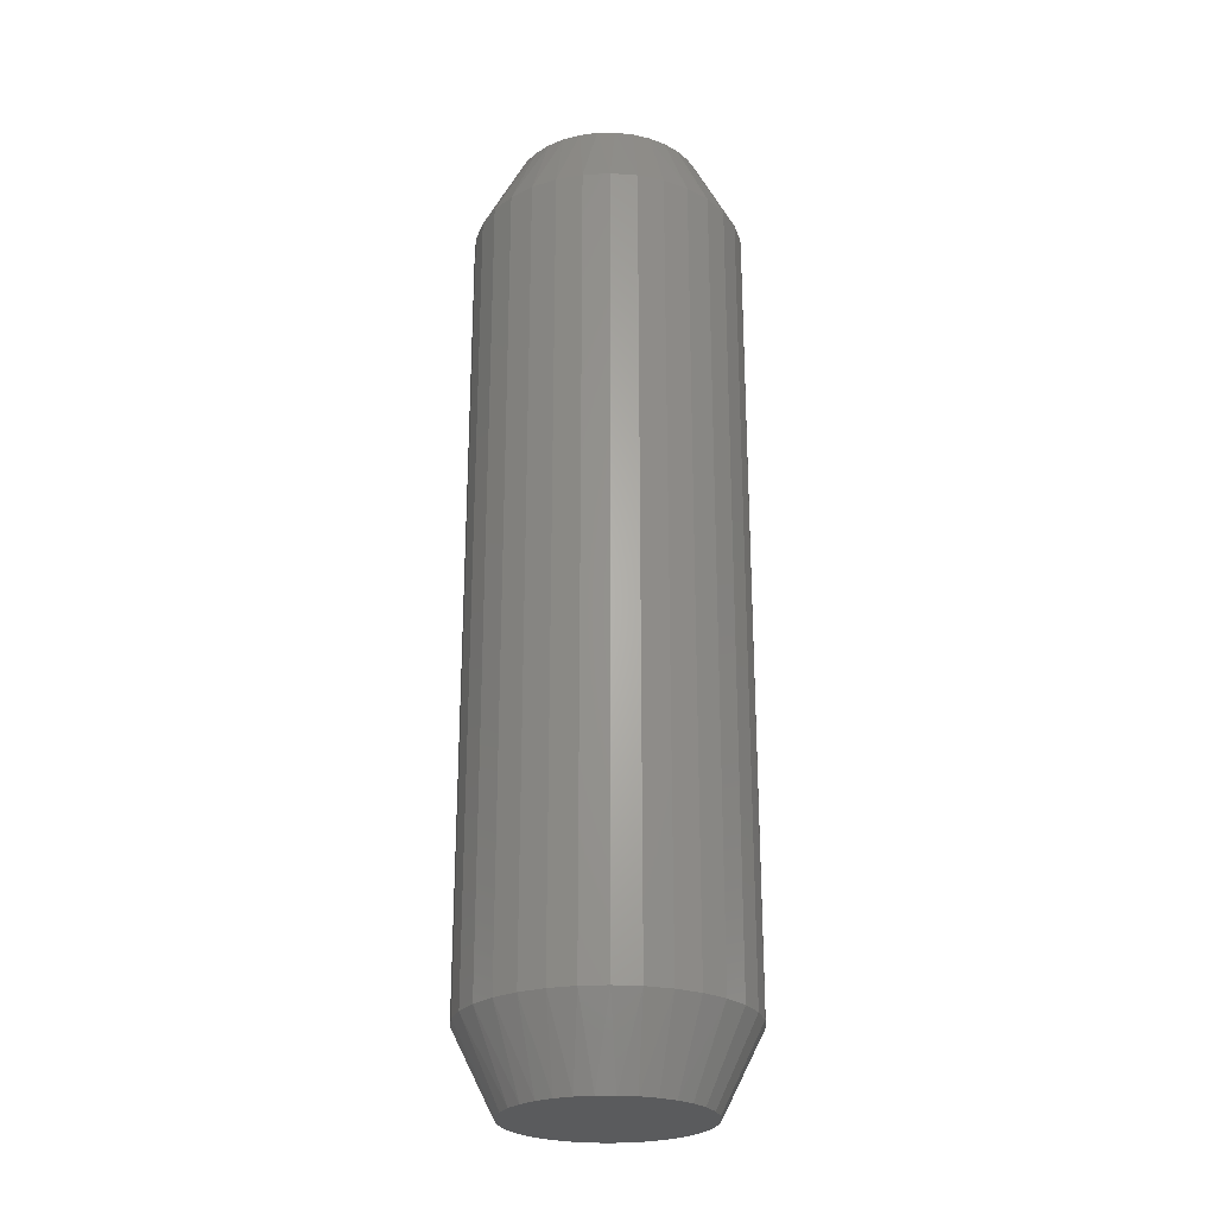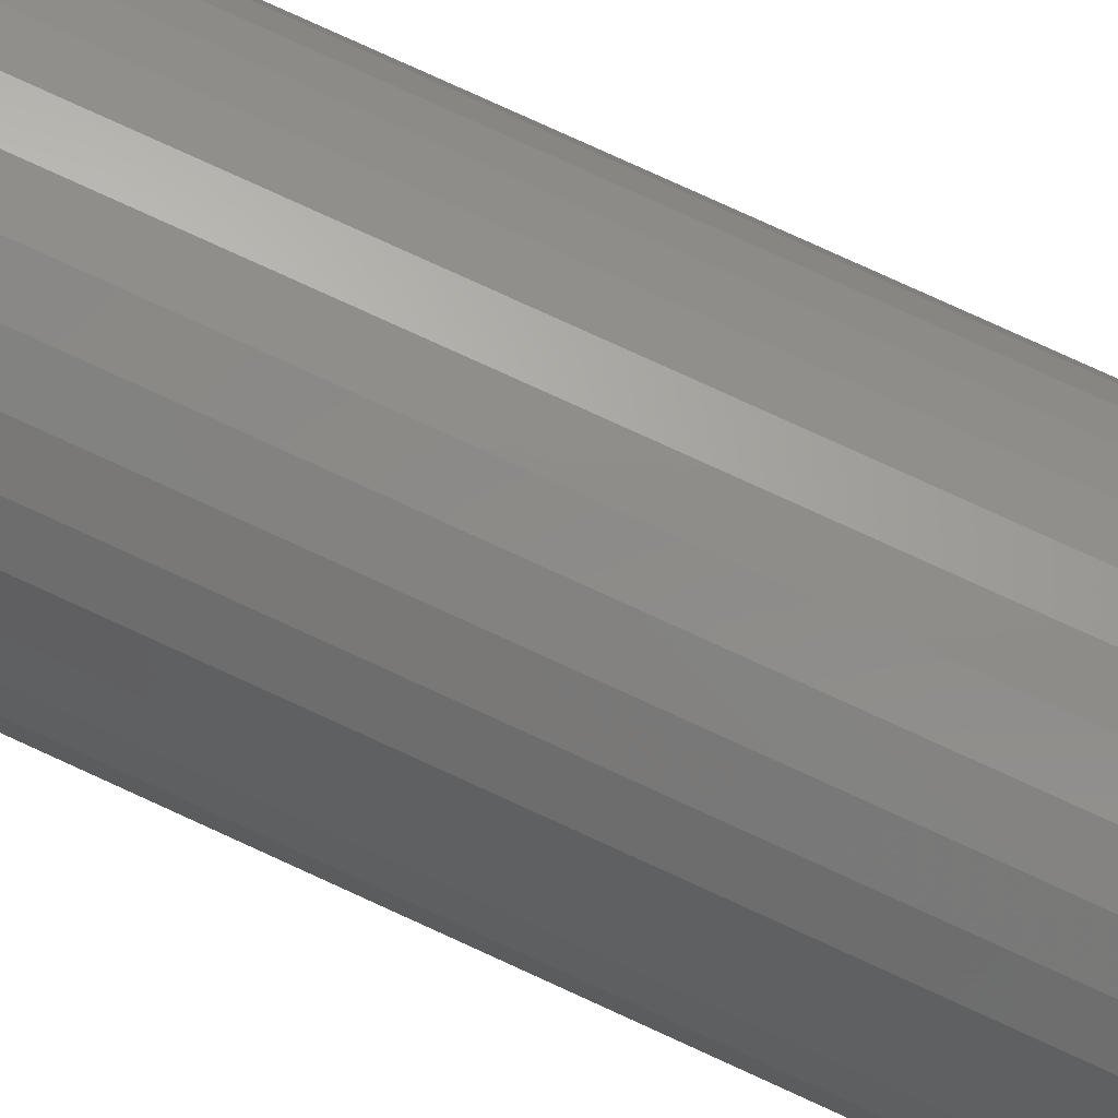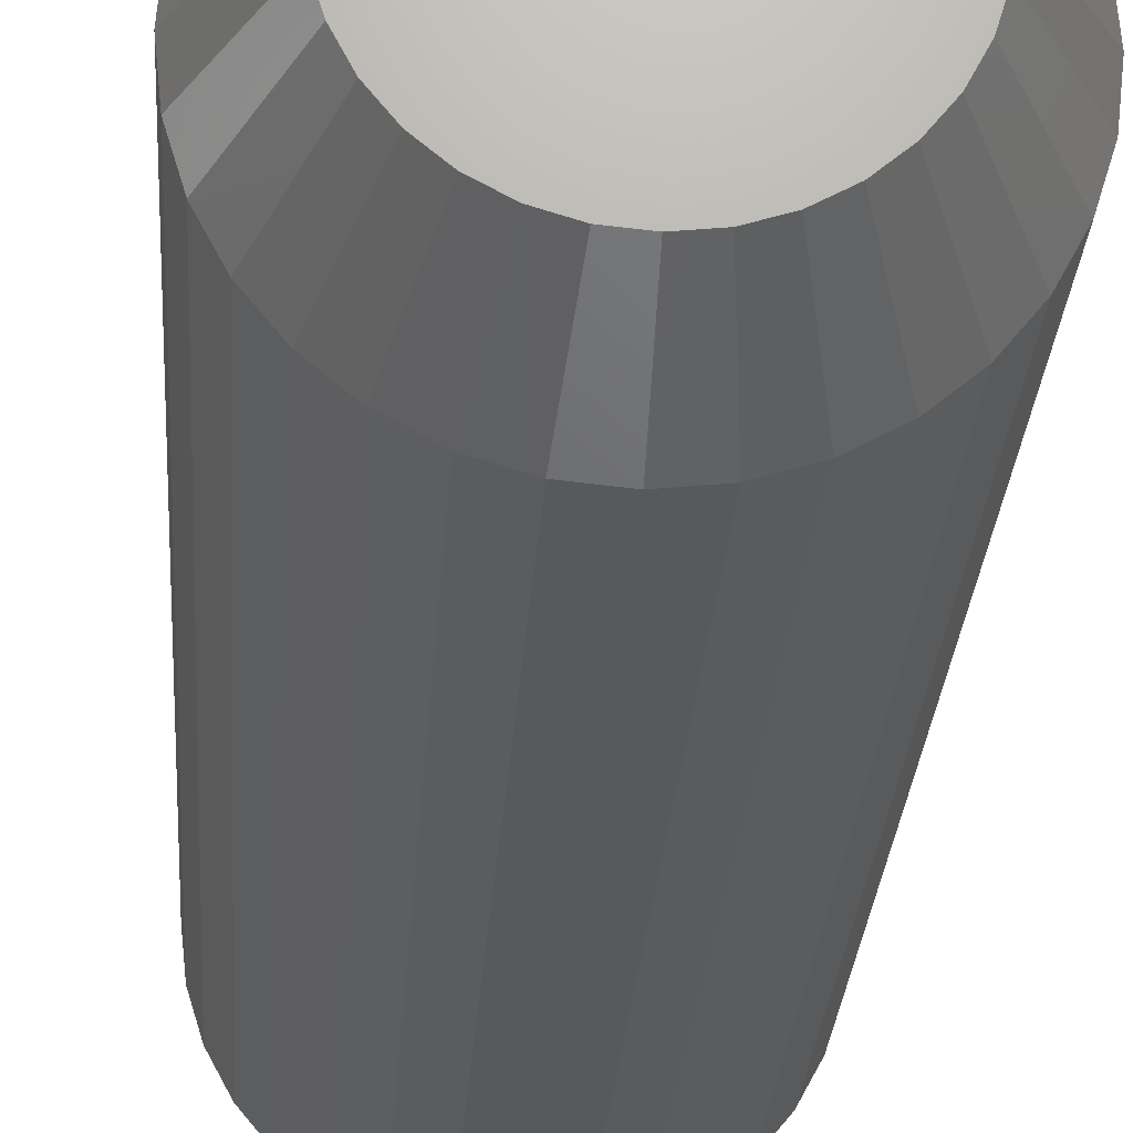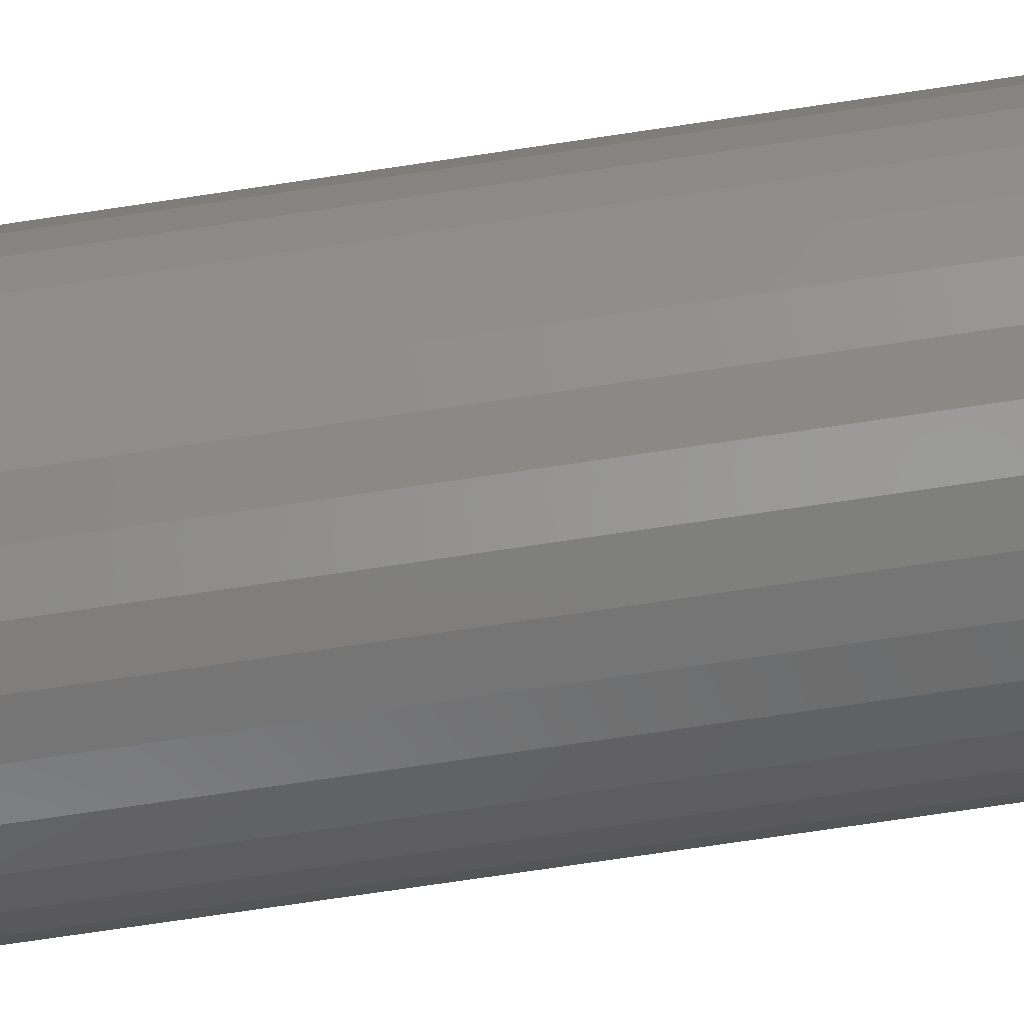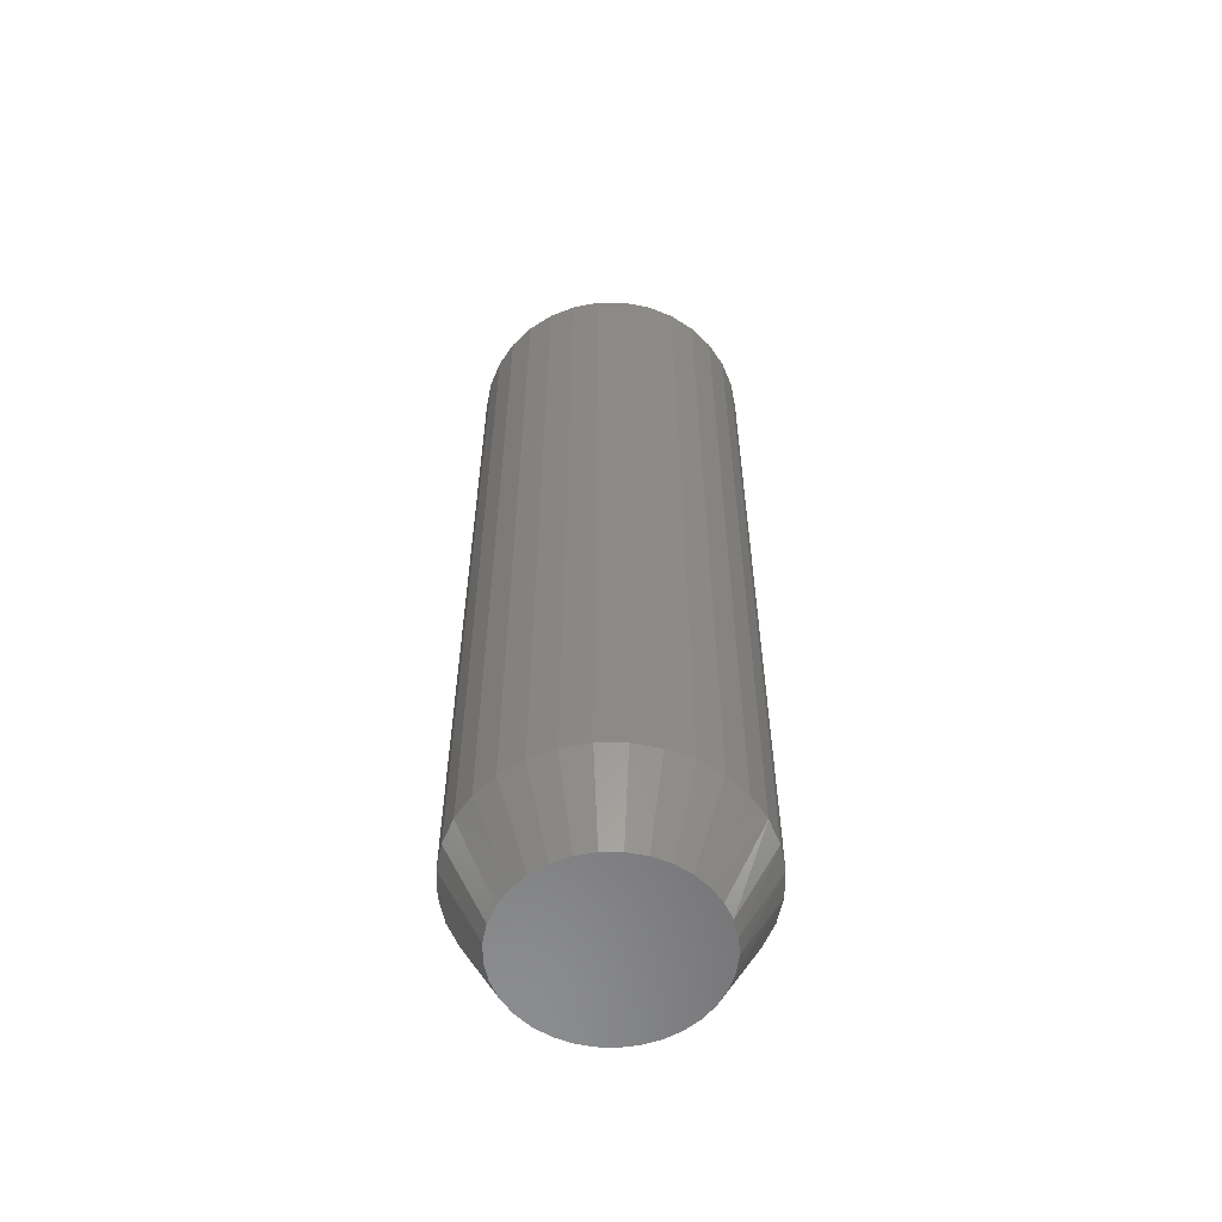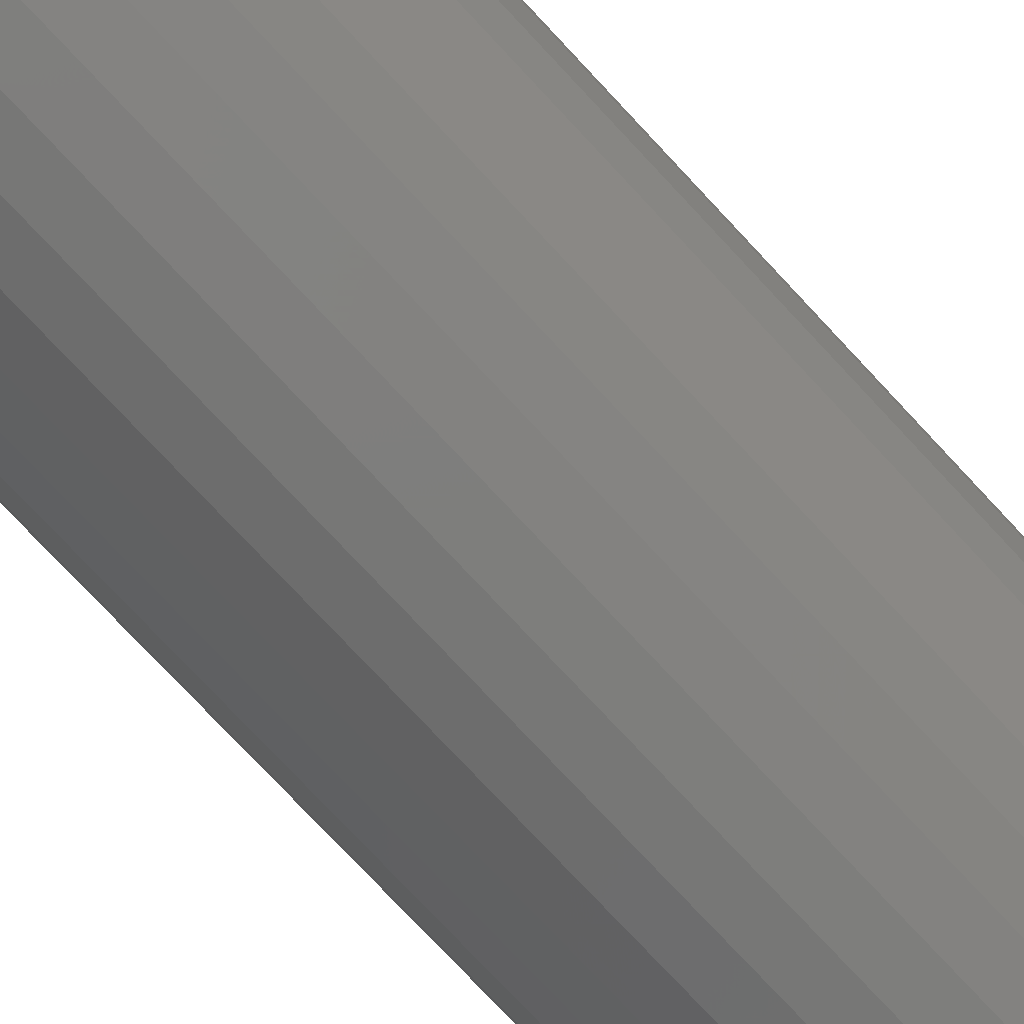
<metadata>
{"format":"stl","ext":"stl","renderer":"f3d","projection":"perspective","resolution":1024,"background":"white","views":[{"elev":-25.3,"azim":-147.1,"up":"+Z"},{"elev":79.7,"azim":-65.5,"up":"+Y"},{"elev":-21.7,"azim":177.0,"up":"+Y"},{"elev":-73.2,"azim":-81.5,"up":"+Y"},{"elev":-57.8,"azim":61.8,"up":"+Z"},{"elev":-73.8,"azim":-137.3,"up":"+Y"}]}
</metadata>
<code>
# stl→obj: 130 verts, 256 faces
v 0.1116 -2.61e-17 0.0625
v 0.1116 -2.61e-17 0.6875
v 0.1095 -0.02079 0.0625
v 0.1095 -0.02079 0.6875
v 0.1035 -0.04079 0.0625
v 0.1035 -0.04079 0.6875
v 0.09363 -0.05921 0.0625
v 0.09363 -0.05921 0.6875
v 0.08038 -0.07536 0.0625
v 0.08038 -0.07536 0.6875
v 0.06423 -0.08862 0.0625
v 0.06423 -0.08862 0.6875
v 0.0458 -0.09847 0.0625
v 0.0458 -0.09847 0.6875
v 0.02581 -0.1045 0.0625
v 0.02581 -0.1045 0.6875
v 0.005016 -0.1066 0.0625
v 0.005016 -0.1066 0.6875
v -0.01578 -0.1045 0.0625
v -0.01578 -0.1045 0.6875
v -0.03577 -0.09847 0.0625
v -0.03577 -0.09847 0.6875
v -0.0542 -0.08862 0.0625
v -0.0542 -0.08862 0.6875
v -0.07035 -0.07536 0.0625
v -0.07035 -0.07536 0.6875
v -0.0836 -0.05921 0.0625
v -0.0836 -0.05921 0.6875
v -0.09345 -0.04079 0.0625
v -0.09345 -0.04079 0.6875
v -0.09951 -0.02079 0.0625
v -0.09951 -0.02079 0.6875
v -0.1016 -3.428e-17 0.0625
v -0.1016 -3.428e-17 0.6875
v -0.09951 0.02079 0.0625
v -0.09951 0.02079 0.6875
v -0.09345 0.04079 0.0625
v -0.09345 0.04079 0.6875
v -0.0836 0.05921 0.0625
v -0.0836 0.05921 0.6875
v -0.07035 0.07536 0.0625
v -0.07035 0.07536 0.6875
v -0.0542 0.08862 0.0625
v -0.0542 0.08862 0.6875
v -0.03577 0.09847 0.0625
v -0.03577 0.09847 0.6875
v -0.01578 0.1045 0.0625
v -0.01578 0.1045 0.6875
v 0.005016 0.1066 0.0625
v 0.005016 0.1066 0.6875
v 0.02581 0.1045 0.0625
v 0.02581 0.1045 0.6875
v 0.0458 0.09847 0.0625
v 0.0458 0.09847 0.6875
v 0.06423 0.08862 0.0625
v 0.06423 0.08862 0.6875
v 0.08038 0.07536 0.0625
v 0.08038 0.07536 0.6875
v 0.09363 0.05921 0.0625
v 0.09363 0.05921 0.6875
v 0.1035 0.04079 0.0625
v 0.1035 0.04079 0.6875
v 0.1095 0.02079 0.0625
v 0.1095 0.02079 0.6875
v 0.01197 0.07501 0.75
v -0.001936 0.07501 0.75
v -0.0156 0.07245 0.75
v 0.02563 0.07245 0.75
v -0.02856 0.06743 0.75
v 0.03859 0.06743 0.75
v -0.04038 0.06011 0.75
v 0.05041 0.06011 0.75
v -0.05065 0.05075 0.75
v 0.06068 0.05075 0.75
v 0.05828 -0.05327 0.75
v -0.03683 -0.06263 0.75
v 0.04687 -0.06263 0.75
v -0.02381 -0.06959 0.75
v 0.03384 -0.06959 0.75
v -0.00968 -0.07388 0.75
v 0.01971 -0.07388 0.75
v 0.005016 -0.07533 0.75
v 0.06906 0.03966 0.75
v -0.05903 0.03965 0.75
v 0.07526 0.02721 0.75
v -0.06523 0.02721 0.75
v 0.07906 0.01384 0.75
v -0.06903 0.01384 0.75
v 0.08035 -1.996e-17 0.75
v -0.07031 -2.929e-06 0.75
v 0.0789 -0.0147 0.75
v -0.06887 -0.0147 0.75
v 0.07461 -0.02883 0.75
v -0.06458 -0.02883 0.75
v 0.06765 -0.04185 0.75
v -0.05762 -0.04185 0.75
v -0.04825 -0.05327 0.75
v -0.0156 0.07245 0
v -0.001936 0.07501 0
v 0.01197 0.07501 0
v 0.02563 0.07245 0
v -0.02856 0.06743 0
v 0.03859 0.06743 0
v -0.04038 0.06011 0
v 0.05041 0.06011 0
v -0.05065 0.05075 0
v 0.06068 0.05075 0
v 0.04687 -0.06263 0
v -0.03683 -0.06263 0
v 0.05828 -0.05327 0
v -0.02381 -0.06959 0
v 0.03384 -0.06959 0
v -0.00968 -0.07388 0
v 0.01971 -0.07388 0
v 0.005016 -0.07533 0
v -0.04825 -0.05327 0
v -0.05762 -0.04185 0
v 0.06765 -0.04185 0
v -0.06458 -0.02883 0
v 0.07461 -0.02883 0
v -0.06887 -0.0147 0
v 0.0789 -0.0147 0
v -0.07031 -2.929e-06 0
v 0.08035 -1.996e-17 0
v -0.06903 0.01384 0
v 0.07906 0.01384 0
v -0.06523 0.02721 0
v 0.07526 0.02721 0
v -0.05903 0.03965 0
v 0.06906 0.03966 0
f 1 2 3
f 3 2 4
f 3 4 5
f 5 4 6
f 5 6 7
f 7 6 8
f 7 8 9
f 9 8 10
f 9 10 11
f 11 10 12
f 11 12 13
f 13 12 14
f 13 14 15
f 15 14 16
f 15 16 17
f 17 16 18
f 17 18 19
f 19 18 20
f 19 20 21
f 21 20 22
f 21 22 23
f 23 22 24
f 23 24 25
f 25 24 26
f 25 26 27
f 27 26 28
f 27 28 29
f 29 28 30
f 29 30 31
f 31 30 32
f 31 32 33
f 33 32 34
f 33 34 35
f 35 34 36
f 35 36 37
f 37 36 38
f 37 38 39
f 39 38 40
f 39 40 41
f 41 40 42
f 41 42 43
f 43 42 44
f 43 44 45
f 45 44 46
f 45 46 47
f 47 46 48
f 47 48 49
f 49 48 50
f 49 50 51
f 51 50 52
f 51 52 53
f 53 52 54
f 53 54 55
f 55 54 56
f 55 56 57
f 57 56 58
f 57 58 59
f 59 58 60
f 59 60 61
f 61 60 62
f 61 62 63
f 63 62 64
f 63 64 1
f 1 64 2
f 65 66 67
f 65 67 68
f 68 67 69
f 68 69 70
f 70 69 71
f 70 71 72
f 72 71 73
f 72 73 74
f 75 76 77
f 77 76 78
f 77 78 79
f 79 78 80
f 79 80 81
f 81 80 82
f 74 73 83
f 83 73 84
f 83 84 85
f 85 84 86
f 85 86 87
f 87 86 88
f 87 88 89
f 89 88 90
f 89 90 91
f 91 90 92
f 91 92 93
f 93 92 94
f 93 94 95
f 95 94 96
f 95 96 75
f 75 96 97
f 75 97 76
f 18 80 20
f 20 80 78
f 20 78 22
f 22 78 76
f 22 76 24
f 24 76 97
f 24 97 26
f 26 97 96
f 26 96 28
f 28 96 94
f 28 94 30
f 30 94 92
f 30 92 32
f 32 92 90
f 32 90 34
f 80 18 82
f 82 18 16
f 82 16 81
f 81 16 14
f 81 14 79
f 79 14 12
f 79 12 77
f 77 12 10
f 77 10 75
f 75 10 8
f 75 8 95
f 95 8 6
f 95 6 93
f 93 6 4
f 93 4 91
f 91 4 2
f 91 2 89
f 60 58 74
f 58 56 72
f 74 58 72
f 56 54 70
f 72 56 70
f 54 52 68
f 70 54 68
f 52 50 65
f 68 52 65
f 67 66 48
f 66 50 48
f 65 50 66
f 69 67 46
f 67 48 46
f 71 69 44
f 69 46 44
f 73 71 42
f 71 44 42
f 73 42 40
f 73 40 84
f 84 40 38
f 84 38 86
f 86 38 36
f 86 36 88
f 88 36 34
f 88 34 90
f 74 83 60
f 60 83 85
f 60 85 62
f 62 85 87
f 62 87 64
f 64 87 89
f 64 89 2
f 98 99 100
f 101 98 100
f 102 98 101
f 103 102 101
f 104 102 103
f 105 104 103
f 106 104 105
f 107 106 105
f 108 109 110
f 111 109 108
f 112 111 108
f 113 111 112
f 114 113 112
f 115 113 114
f 109 116 110
f 110 116 117
f 110 117 118
f 118 117 119
f 118 119 120
f 120 119 121
f 120 121 122
f 122 121 123
f 122 123 124
f 124 123 125
f 124 125 126
f 126 125 127
f 126 127 128
f 128 127 129
f 128 129 130
f 130 129 106
f 130 106 107
f 124 1 122
f 122 1 3
f 122 3 120
f 120 3 5
f 120 5 118
f 118 5 7
f 118 7 110
f 110 7 9
f 110 9 108
f 108 9 11
f 108 11 112
f 112 11 13
f 112 13 114
f 114 13 15
f 114 15 115
f 115 15 17
f 115 17 113
f 113 17 19
f 113 19 111
f 111 19 21
f 111 21 109
f 109 21 23
f 109 23 116
f 116 23 25
f 116 25 117
f 117 25 27
f 117 27 119
f 119 27 29
f 119 29 121
f 121 29 31
f 121 31 123
f 123 31 33
f 107 57 59
f 105 55 57
f 105 57 107
f 103 53 55
f 103 55 105
f 101 51 53
f 101 53 103
f 100 49 51
f 100 51 101
f 47 99 98
f 47 49 99
f 99 49 100
f 45 98 102
f 45 47 98
f 43 102 104
f 43 45 102
f 41 104 106
f 41 43 104
f 39 41 106
f 1 124 63
f 63 124 126
f 63 126 61
f 61 126 128
f 61 128 59
f 59 128 130
f 59 130 107
f 123 33 125
f 125 33 35
f 125 35 127
f 127 35 37
f 127 37 129
f 129 37 39
f 129 39 106

</code>
